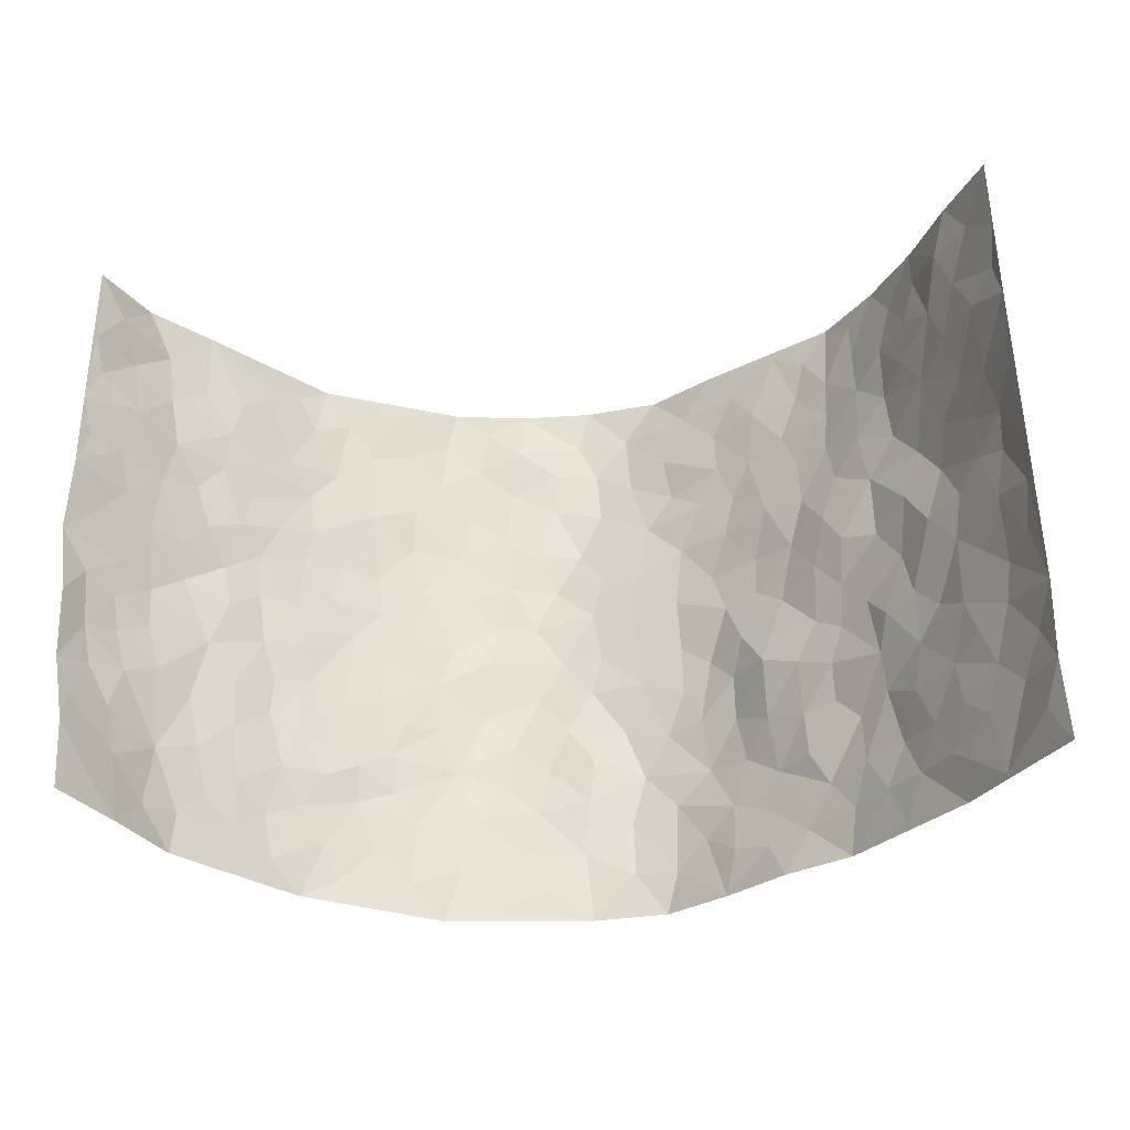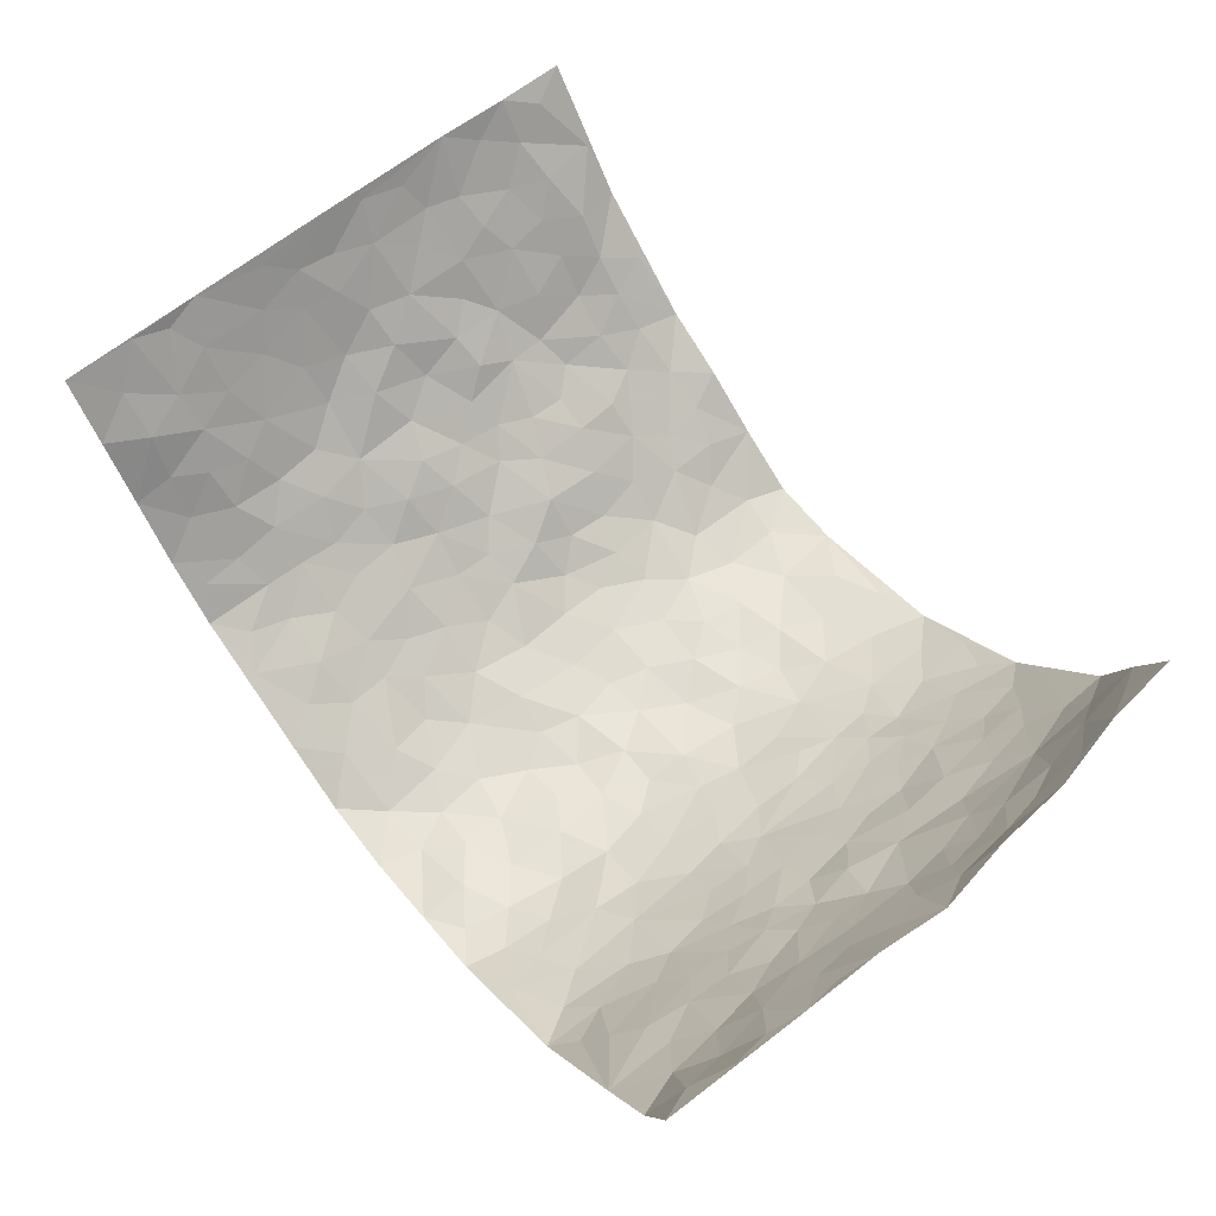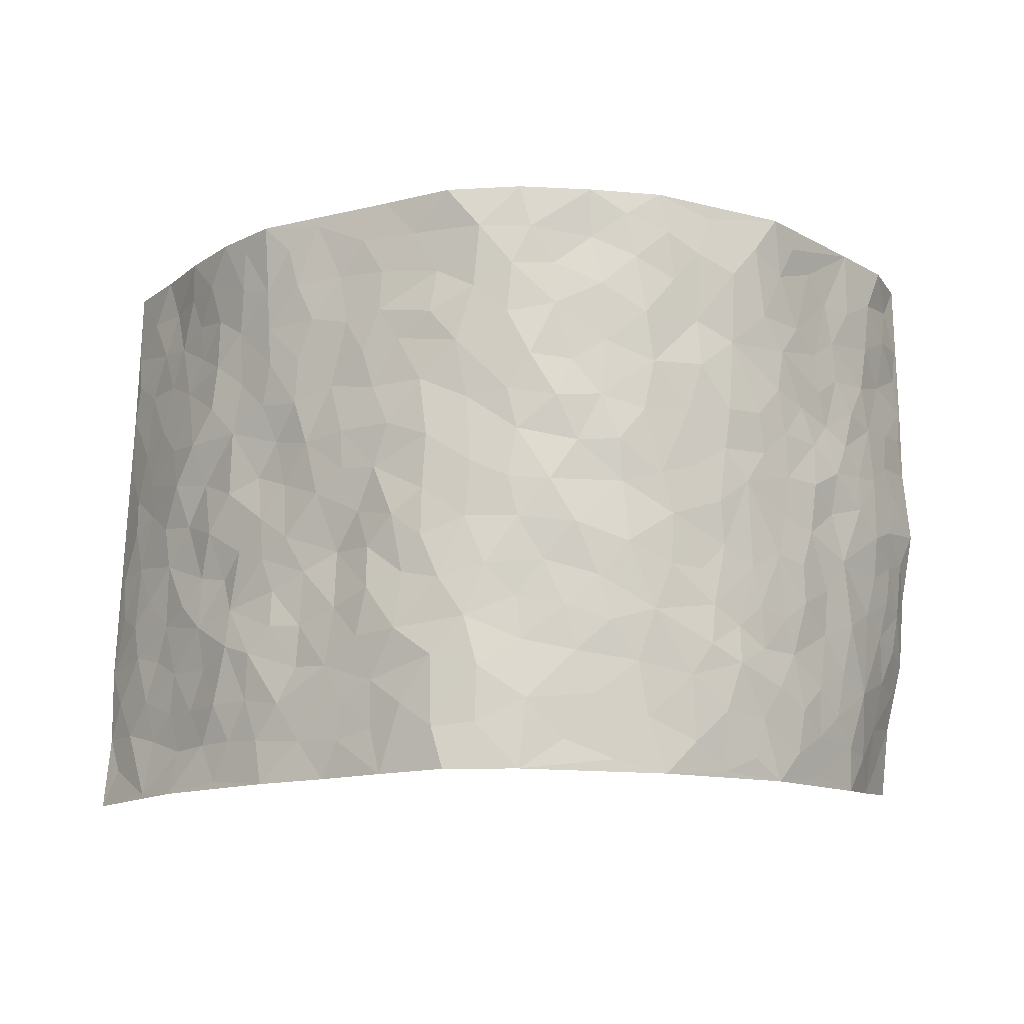
<metadata>
{"format":"obj","ext":"obj","renderer":"f3d","projection":"perspective","resolution":1024,"background":"white","views":[{"elev":-30.6,"azim":11.4,"up":"+Y"},{"elev":63.4,"azim":-128.9,"up":"+Z"},{"elev":-13.2,"azim":-179.4,"up":"+Y"}]}
</metadata>
<code>
v -0.683 0.02044 0.4002
v -0.7332 1.003 0.355
v 0.7759 -0.005661 0.3223
v 0.7454 0.9926 0.3582
v -0.6503 0.3977 0.1954
v -0.7485 0.5065 0.3494
v -0.6807 0.3638 0.25
v -8.865e-05 0.004602 -0.2254
v -0.7211 0.2616 0.3703
v -0.7087 0.3458 0.3097
v -0.589 0.006416 0.1702
v -0.6949 0.1427 0.3869
v -0.5956 0.2963 0.1296
v -0.6331 0.01331 0.2863
v -0.6639 0.2948 0.2422
v -0.4409 0.003717 -0.02676
v -0.6996 0.2011 0.3589
v -0.2867 0.1672 -0.1525
v -0.6327 0.3267 0.1846
v -0.6512 0.1298 0.2782
v -0.666 0.07848 0.3425
v -0.6211 0.07102 0.2206
v -0.5622 0.1304 0.1097
v -0.5889 0.07917 0.1553
v -0.6699 0.2156 0.2787
v -0.6969 0.2783 0.3041
v -0.6219 0.1822 0.1863
v -0.5774 0.2134 0.1218
v -0.6903 0.4937 0.2486
v -0.7292 0.3852 0.3617
v -0.6105 1.001 0.1419
v -0.4742 0.2244 0.00253
v 0.2452 0.1581 -0.1565
v -0.7376 0.7538 0.3542
v -0.3482 0.3935 -0.1135
v -0.6377 0.7564 0.1838
v -0.6497 0.835 0.1959
v -0.5142 0.445 0.02464
v -0.5265 0.6083 0.03785
v -0.4579 0.9984 -0.05219
v -0.728 0.6914 0.3342
v -0.5718 0.5661 0.08077
v -0.3706 0.7544 -0.1053
v -0.4579 0.2816 -0.0205
v -0.4185 0.2261 -0.0511
v -0.4468 0.1635 -0.02823
v -0.4183 0.6375 -0.07081
v -0.3531 0.5605 -0.1211
v 0.1611 0.4746 -0.1942
v -0.3227 0.2213 -0.1342
v -0.2121 0.6112 -0.1906
v -0.3623 0.6301 -0.1194
v -0.2916 0.05762 -0.1437
v -0.5414 0.7128 0.06076
v -0.3739 0.1949 -0.09894
v -0.6875 0.6222 0.259
v -0.04018 0.3492 -0.2144
v 0.05574 0.3409 -0.2219
v 0.273 0.451 -0.1259
v -0.09862 0.5521 -0.2132
v -0.1685 0.5564 -0.2043
v 0.08717 0.6304 -0.2023
v -0.5444 0.3489 0.0684
v -0.6223 0.5779 0.153
v -0.7228 0.8143 0.3297
v -0.4916 0.1311 0.01948
v -0.3417 0.01302 -0.1003
v -0.6561 0.4709 0.1878
v -0.5278 0.1751 0.06425
v -0.5171 0.0215 0.07186
v -0.2406 0.00185 -0.171
v -0.5245 0.09107 0.06631
v -0.4796 0.05544 0.01408
v -0.3971 0.03808 -0.0676
v -0.4131 0.1052 -0.05713
v -0.6955 0.6901 0.2771
v -0.7317 0.8781 0.3474
v -0.6201 0.5134 0.1398
v -0.002836 0.9995 -0.2173
v -0.6502 0.6789 0.2008
v -0.4988 0.3169 0.01307
v -0.4634 0.4631 -0.02326
v 0.002736 0.5717 -0.2179
v -0.05234 0.4834 -0.2233
v 0.0007165 0.4204 -0.2212
v -0.1244 0.1291 -0.2035
v -0.5028 0.6722 0.01708
v -0.7123 0.5675 0.2952
v -0.6108 0.6944 0.1412
v -0.4134 0.2977 -0.06261
v -0.5389 0.2703 0.0721
v -0.4566 0.6899 -0.03357
v -0.1742 0.4855 -0.1952
v -0.2585 0.4364 -0.168
v -0.5536 0.6517 0.07711
v -0.01169 0.1191 -0.2215
v -0.3926 0.511 -0.0921
v -0.3282 0.2885 -0.1263
v -0.2396 0.5041 -0.1786
v -0.1827 0.3824 -0.2024
v -0.7384 0.6291 0.3548
v -0.5942 0.6263 0.1195
v -0.6588 0.5839 0.207
v -0.3459 0.1102 -0.1159
v -0.471 0.5351 -0.01867
v -0.5813 0.4096 0.1029
v -0.1318 0.3246 -0.2082
v -0.151 0.2498 -0.2061
v -0.4683 0.6132 -0.02175
v 0.1055 0.7291 -0.2065
v -0.003958 0.2163 -0.2145
v -0.07435 0.2739 -0.2144
v 0.003685 0.2896 -0.213
v -0.399 0.3642 -0.07684
v -0.1961 0.1846 -0.189
v -0.5596 0.4917 0.08211
v -0.4965 0.3832 0.006895
v -0.449 0.3931 -0.03799
v -0.2999 0.5247 -0.1483
v -0.2548 0.3506 -0.17
v -0.3421 0.4674 -0.1258
v -0.2255 0.2717 -0.1841
v -0.0941 0.4119 -0.2211
v -0.5254 0.5342 0.03157
v -0.09282 0.1989 -0.2091
v -0.211 0.09377 -0.1818
v -0.3728 0.2587 -0.09218
v -0.718 0.4446 0.3073
v -0.6886 0.4268 0.2545
v 0.08914 0.4236 -0.2104
v 0.2053 0.2389 -0.1899
v 0.07959 0.5175 -0.2107
v 0.01718 0.4886 -0.2213
v 0.1624 0.394 -0.1971
v 0.6546 0.4918 0.1903
v 0.2127 0.4343 -0.176
v 0.2545 0.3141 -0.1561
v 0.1551 0.5679 -0.1935
v 0.1216 0.9981 -0.2056
v -0.2897 0.6202 -0.1599
v 0.392 0.8762 -0.06556
v 0.4545 0.9934 -0.03714
v -0.2171 0.7817 -0.1953
v -0.06054 0.8642 -0.2103
v -0.308 0.3488 -0.1351
v -0.4249 0.5671 -0.06192
v -0.07283 0.05476 -0.2066
v -0.1556 0.02316 -0.1909
v 0.1226 0.0046 -0.2213
v 0.01078 0.8604 -0.223
v -0.01934 0.6998 -0.2253
v 0.3793 0.1945 -0.06339
v 0.312 0.2889 -0.1077
v 0.5172 0.522 0.04346
v 0.46 0.543 0.008111
v 0.4115 0.1333 -0.05099
v 0.4688 0.2256 -0.01274
v 0.3698 0.3598 -0.0611
v 0.01918 0.6407 -0.2177
v -0.06338 0.6278 -0.2239
v -0.1486 0.7303 -0.2003
v -0.08867 0.6933 -0.2106
v -0.06293 0.7911 -0.2155
v -0.1391 0.6335 -0.2057
v 0.01864 0.7749 -0.2214
v 0.2318 0.9973 -0.1458
v -0.02175 0.9271 -0.2196
v -0.2674 0.8475 -0.1696
v -0.2015 0.8815 -0.1933
v -0.3066 0.7816 -0.1449
v -0.2438 0.9999 -0.1752
v -0.2294 0.6964 -0.1865
v -0.3125 0.7011 -0.1509
v -0.1427 0.8305 -0.2042
v -0.1247 0.9986 -0.2037
v 0.2066 0.7452 -0.1642
v 0.1668 0.6668 -0.1856
v 0.3047 0.5939 -0.1171
v 0.2455 0.5227 -0.1494
v 0.2497 0.6646 -0.144
v 0.3879 0.7408 -0.06228
v 0.3258 0.6809 -0.09489
v 0.2681 0.7315 -0.1347
v 0.06613 0.9295 -0.218
v 0.07589 0.8236 -0.2107
v 0.1383 0.8581 -0.1871
v 0.2363 0.8718 -0.1465
v 0.2993 0.7908 -0.1146
v 0.2222 0.5951 -0.166
v -0.6949 0.8715 0.2654
v -0.5742 0.8191 0.1057
v -0.6797 0.7791 0.2595
v -0.6883 1.001 0.2394
v -0.7071 0.9434 0.3034
v -0.6595 0.9244 0.2016
v -0.6102 0.8882 0.1415
v -0.5261 0.9311 0.04435
v -0.5609 0.8884 0.09005
v -0.5794 0.7483 0.1082
v -0.498 0.8158 0.009844
v -0.5364 0.7832 0.05849
v -0.4661 0.9017 -0.02914
v -0.3756 0.8791 -0.1094
v -0.4932 0.9609 -0.007424
v -0.4325 0.8168 -0.06154
v -0.4187 0.9365 -0.07948
v -0.3322 0.9736 -0.1256
v -0.4668 0.762 -0.02812
v -0.3132 0.9026 -0.1442
v -0.2585 0.9321 -0.1736
v 0.1516 0.7849 -0.1922
v 0.2401 0.8027 -0.1472
v 0.1793 0.9327 -0.1714
v 0.3624 0.8088 -0.07929
v 0.3119 0.8779 -0.1016
v 0.3557 0.9792 -0.08531
v 0.271 0.9356 -0.1271
v 0.4089 0.9439 -0.05715
v 0.3482 0.4915 -0.08707
v 0.3023 0.5277 -0.1171
v 0.4278 0.601 -0.01768
v 0.3925 0.6616 -0.05636
v 0.3696 0.5858 -0.07076
v 0.3257 0.1894 -0.1078
v 0.4275 0.3324 -0.02568
v 0.4094 0.5196 -0.03503
v 0.3098 0.3869 -0.0929
v -0.1255 0.9151 -0.1965
v -0.1856 0.9587 -0.1939
v 0.2964 0.1328 -0.1241
v 0.5302 0.01185 0.05041
v 0.194 0.3341 -0.1825
v 0.2545 0.3851 -0.1458
v 0.5144 0.2454 0.02937
v 0.6128 0.9917 0.1518
v 0.7688 0.2437 0.3368
v 0.4458 0.8077 -0.02529
v 0.6029 0.4831 0.1374
v 0.4414 0.7428 -0.02611
v 0.7604 0.4932 0.3464
v 0.5728 0.2899 0.09454
v 0.453 0.465 -0.01023
v 0.6448 0.3055 0.1779
v 0.4931 0.4123 0.02301
v 0.4389 -0.0006232 -0.03244
v 0.08969 0.2538 -0.2234
v 0.4497 0.07482 -0.02
v 0.1326 0.3203 -0.2099
v 0.3745 0.265 -0.06461
v 0.7083 0.2591 0.2501
v 0.5558 0.4576 0.07574
v 0.5037 0.07966 0.02941
v 0.404 0.4236 -0.04781
v 0.523 0.3683 0.05817
v 0.2716 0.2328 -0.1467
v 0.4292 0.2698 -0.03423
v 0.2447 0.07918 -0.1488
v 0.3287 0.001666 -0.08914
v 0.2279 0.002758 -0.1595
v 0.1944 0.1159 -0.1876
v 0.06751 0.172 -0.2275
v 0.1445 0.1916 -0.2139
v 0.5349 0.1444 0.04833
v 0.6439 0.4175 0.1789
v 0.6231 0.216 0.155
v 0.5567 0.07775 0.07995
v 0.5701 0.3801 0.09931
v 0.6084 0.3344 0.1299
v 0.7171 0.3201 0.2597
v 0.6307 0.5632 0.1503
v 0.5851 0.1416 0.1114
v 0.6308 0.145 0.1671
v 0.6868 0.3617 0.2256
v 0.7471 0.3433 0.3085
v 0.7112 0.4327 0.2661
v 0.5086 0.3103 0.03539
v 0.667 0.1007 0.2107
v 0.3027 0.06325 -0.1127
v 0.3715 0.06739 -0.07318
v 0.07063 0.07993 -0.2242
v 0.1418 0.07427 -0.2135
v 0.7516 0.7439 0.3544
v 0.6087 0.0747 0.1425
v 0.5597 0.212 0.0854
v 0.7543 0.4182 0.3277
v 0.7256 0.5032 0.2827
v 0.6622 0.2449 0.2025
v 0.4724 0.1462 -0.002245
v 0.6228 -0.001182 0.1316
v 0.4477 0.3914 -0.01562
v 0.7448 0.05694 0.2992
v 0.767 0.1181 0.3349
v 0.6848 0.1747 0.2231
v 0.7202 0.1185 0.2689
v 0.6814 0.004538 0.2068
v 0.7464 0.1817 0.3
v 0.5684 0.5523 0.09944
v 0.5967 0.629 0.1083
v 0.5137 0.6322 0.03807
v 0.6724 0.6863 0.2223
v 0.5492 0.7672 0.0689
v 0.7455 0.6188 0.3318
v 0.6416 0.6374 0.1708
v 0.6934 0.5899 0.2431
v 0.6128 0.7391 0.1495
v 0.6881 0.5252 0.2346
v 0.7276 0.5683 0.294
v 0.7106 0.654 0.2769
v 0.5581 0.6884 0.0717
v 0.4981 0.7199 0.02656
v 0.4552 0.6708 -0.009575
v 0.6776 0.8463 0.2531
v 0.5932 0.8655 0.1387
v 0.6558 0.771 0.2168
v 0.7046 0.7721 0.2879
v 0.634 0.838 0.194
v 0.747 0.8682 0.3538
v 0.5837 0.7973 0.1224
v 0.7395 0.8056 0.3334
v 0.6136 0.9251 0.161
v 0.6758 0.9927 0.2566
v 0.5398 0.9929 0.05233
v 0.6525 0.9196 0.2305
v 0.7074 0.922 0.2976
v 0.569 0.9287 0.09332
v 0.4984 0.8965 0.01553
v 0.4485 0.8768 -0.02686
v 0.4961 0.9646 0.008529
v 0.5031 0.8174 0.02831
v 0.5483 0.8558 0.0772
f 29 6 128
f 12 21 20
f 26 10 9
f 55 45 46
f 27 19 15
f 26 9 17
f 101 6 88
f 12 1 21
f 7 15 19
f 125 86 96
f 84 123 85
f 129 29 128
f 25 27 15
f 12 20 17
f 73 75 66
f 22 14 11
f 26 17 25
f 9 12 17
f 25 15 26
f 5 129 7
f 52 146 48
f 55 18 50
f 7 19 5
f 20 27 25
f 124 82 105
f 41 76 34
f 20 14 22
f 14 20 21
f 14 21 1
f 24 22 11
f 24 27 22
f 72 66 69
f 69 32 91
f 70 24 11
f 24 23 27
f 17 20 25
f 27 20 22
f 10 15 7
f 10 26 15
f 23 28 27
f 27 13 19
f 28 23 69
f 13 27 28
f 119 121 94
f 10 7 129
f 6 30 128
f 9 10 30
f 36 192 80
f 80 102 89
f 118 81 44
f 64 103 78
f 115 126 86
f 45 32 46
f 91 63 13
f 129 68 29
f 95 87 54
f 95 54 199
f 202 40 204
f 82 97 105
f 29 88 6
f 18 55 104
f 148 126 71
f 38 82 124
f 50 18 122
f 117 82 38
f 5 19 106
f 82 117 118
f 80 64 102
f 127 45 55
f 194 77 190
f 98 35 114
f 39 124 105
f 127 50 98
f 106 19 13
f 66 75 46
f 39 95 42
f 63 117 38
f 95 89 102
f 101 56 76
f 51 140 99
f 18 53 126
f 62 83 132
f 45 127 90
f 112 113 57
f 103 29 68
f 130 85 58
f 109 39 105
f 35 94 121
f 113 246 58
f 151 165 163
f 120 100 94
f 114 127 98
f 192 190 65
f 95 39 87
f 36 191 37
f 67 104 74
f 56 101 88
f 13 63 106
f 192 34 76
f 268 241 243
f 108 115 125
f 93 84 60
f 133 84 85
f 156 288 157
f 101 76 41
f 80 103 64
f 105 97 146
f 99 61 51
f 92 109 47
f 125 96 111
f 158 227 153
f 75 104 55
f 69 66 32
f 81 91 32
f 106 78 68
f 42 64 78
f 77 34 65
f 24 70 72
f 75 73 16
f 16 71 67
f 2 34 77
f 13 28 91
f 103 56 88
f 56 80 76
f 72 69 23
f 11 16 70
f 16 73 70
f 16 67 74
f 115 18 126
f 24 72 23
f 73 72 70
f 16 74 75
f 72 73 66
f 32 45 44
f 84 83 60
f 66 46 32
f 78 106 116
f 117 63 81
f 67 53 104
f 103 68 78
f 69 91 28
f 36 80 89
f 106 38 116
f 106 68 5
f 81 118 117
f 62 132 138
f 32 44 81
f 53 67 71
f 57 58 85
f 123 100 107
f 93 60 61
f 33 230 224
f 8 96 147
f 132 133 130
f 140 48 119
f 93 100 123
f 122 98 50
f 164 60 160
f 53 71 126
f 125 112 108
f 193 194 195
f 75 55 46
f 63 91 81
f 56 103 80
f 196 198 31
f 18 104 53
f 121 48 97
f 38 106 63
f 118 97 82
f 97 35 121
f 51 172 140
f 130 134 49
f 87 39 109
f 288 252 263
f 97 114 35
f 47 43 92
f 57 113 58
f 248 130 58
f 34 101 41
f 114 90 127
f 116 124 42
f 145 94 35
f 118 114 97
f 167 79 175
f 98 145 35
f 85 123 57
f 43 47 52
f 199 36 89
f 42 78 116
f 159 83 62
f 88 29 103
f 74 104 75
f 118 44 90
f 173 140 172
f 42 95 102
f 190 192 37
f 65 190 77
f 89 95 199
f 125 111 112
f 92 87 109
f 18 115 122
f 177 180 176
f 112 57 107
f 109 105 146
f 93 94 100
f 285 286 275
f 96 86 147
f 137 232 131
f 57 123 107
f 87 92 208
f 49 134 136
f 132 130 49
f 161 164 162
f 50 127 55
f 122 108 107
f 122 107 100
f 48 140 52
f 118 90 114
f 99 119 94
f 123 84 93
f 36 37 192
f 48 121 119
f 120 122 100
f 39 42 124
f 38 124 116
f 248 58 246
f 44 45 90
f 98 122 120
f 146 52 47
f 94 93 99
f 168 209 170
f 212 183 188
f 202 197 200
f 42 102 64
f 107 108 112
f 99 93 61
f 8 280 96
f 112 111 113
f 125 115 86
f 115 108 122
f 128 30 10
f 5 68 129
f 10 129 128
f 132 49 138
f 83 84 133
f 130 133 85
f 83 133 132
f 248 134 130
f 156 152 224
f 151 110 165
f 212 186 211
f 153 224 249
f 254 251 244
f 246 261 262
f 225 158 249
f 49 136 179
f 185 184 150
f 214 188 181
f 181 188 182
f 161 163 174
f 143 170 172
f 110 211 185
f 184 79 167
f 174 228 169
f 62 110 159
f 163 150 144
f 210 169 229
f 170 143 168
f 176 211 110
f 98 120 145
f 94 145 120
f 48 146 97
f 109 146 47
f 148 86 126
f 147 86 148
f 71 8 148
f 8 147 148
f 244 276 254
f 232 136 134
f 174 143 161
f 60 83 160
f 163 162 151
f 159 160 83
f 261 281 262
f 259 281 149
f 219 220 59
f 246 113 111
f 33 255 131
f 157 256 152
f 137 255 153
f 230 278 279
f 262 260 33
f 154 155 242
f 131 255 137
f 248 131 232
f 281 280 149
f 259 258 278
f 220 179 59
f 159 151 160
f 162 160 151
f 164 61 60
f 228 174 144
f 144 174 163
f 159 110 151
f 161 172 164
f 186 184 185
f 161 162 163
f 61 164 51
f 160 162 164
f 187 217 213
f 150 163 165
f 205 202 200
f 79 184 139
f 170 43 173
f 174 169 143
f 161 143 172
f 167 144 150
f 176 180 183
f 172 170 173
f 223 226 221
f 185 150 165
f 99 140 119
f 207 206 203
f 172 51 164
f 43 52 173
f 173 52 140
f 167 175 228
f 228 229 169
f 210 168 169
f 177 110 62
f 189 138 179
f 62 138 177
f 136 232 233
f 181 182 222
f 150 184 167
f 178 180 189
f 49 179 138
f 177 138 189
f 180 178 182
f 178 179 220
f 307 308 304
f 222 223 221
f 215 187 188
f 176 183 212
f 187 213 186
f 214 215 188
f 185 211 186
f 237 181 239
f 182 188 183
f 110 185 165
f 216 215 141
f 211 176 212
f 182 183 180
f 176 110 177
f 213 184 186
f 178 189 179
f 177 189 180
f 195 190 37
f 197 198 200
f 195 194 190
f 34 192 65
f 80 192 76
f 37 196 195
f 194 2 77
f 193 2 194
f 196 37 191
f 31 193 195
f 198 196 191
f 31 195 196
f 199 201 191
f 197 204 31
f 198 191 201
f 31 198 197
f 201 199 54
f 36 199 191
f 54 208 201
f 208 43 205
f 208 54 87
f 198 201 200
f 206 205 203
f 43 170 203
f 210 207 209
f 40 202 206
f 31 204 40
f 197 202 204
f 208 205 200
f 43 203 205
f 205 206 202
f 203 209 207
f 171 40 207
f 40 206 207
f 208 200 201
f 43 208 92
f 170 209 203
f 168 143 169
f 207 210 171
f 168 210 209
f 188 187 212
f 212 187 186
f 166 139 213
f 184 213 139
f 237 214 181
f 215 214 141
f 216 141 218
f 213 217 166
f 142 166 216
f 217 216 166
f 187 215 217
f 216 217 215
f 237 141 214
f 142 216 218
f 223 222 182
f 179 136 59
f 223 220 219
f 267 238 251
f 237 327 141
f 223 182 178
f 158 290 253
f 220 223 178
f 59 233 227
f 233 59 136
f 248 246 131
f 153 249 158
f 251 254 267
f 223 219 226
f 111 261 246
f 297 251 238
f 276 256 157
f 167 228 144
f 229 228 175
f 175 171 229
f 229 171 210
f 260 257 33
f 265 271 272
f 266 289 283
f 269 243 250
f 249 224 152
f 266 283 271
f 227 233 137
f 253 227 158
f 325 313 320
f 135 264 275
f 310 329 239
f 270 298 297
f 249 256 225
f 275 273 269
f 311 222 221
f 155 154 299
f 234 276 157
f 310 311 299
f 222 239 181
f 221 226 155
f 266 263 252
f 242 290 244
f 264 273 275
f 273 264 243
f 242 244 154
f 276 290 225
f 288 234 157
f 240 282 302
f 275 286 306
f 225 290 158
f 234 263 284
f 241 254 276
f 233 232 137
f 137 153 227
f 264 135 238
f 244 251 154
f 260 259 257
f 227 253 219
f 33 224 255
f 154 297 299
f 240 302 307
f 297 154 251
f 264 268 243
f 253 226 219
f 271 284 263
f 277 294 293
f 290 242 253
f 241 234 284
f 59 227 219
f 242 155 226
f 252 245 231
f 157 152 156
f 257 230 33
f 152 256 249
f 278 230 257
f 262 33 131
f 224 153 255
f 259 278 257
f 134 248 232
f 230 279 224
f 96 261 111
f 261 96 280
f 280 281 261
f 246 262 131
f 252 247 245
f 268 267 241
f 283 277 272
f 288 247 252
f 275 274 285
f 295 291 294
f 267 268 264
f 263 234 288
f 309 310 299
f 290 276 244
f 283 272 271
f 267 254 241
f 265 243 241
f 236 240 285
f 297 238 270
f 303 305 298
f 241 276 234
f 221 155 299
f 272 277 293
f 250 243 287
f 286 285 240
f 284 271 265
f 271 263 266
f 295 3 291
f 225 256 276
f 241 284 265
f 289 266 231
f 3 292 291
f 321 235 323
f 293 294 296
f 279 278 258
f 245 279 258
f 279 156 224
f 260 281 259
f 280 8 149
f 262 281 260
f 231 266 252
f 267 264 238
f 306 304 270
f 283 289 295
f 243 269 273
f 236 269 250
f 294 292 296
f 274 236 285
f 269 274 275
f 250 287 293
f 245 289 231
f 236 274 269
f 156 279 247
f 242 226 253
f 247 279 245
f 243 265 287
f 288 156 247
f 265 272 293
f 296 292 236
f 293 287 265
f 295 294 277
f 277 283 295
f 236 250 296
f 289 3 295
f 292 294 291
f 293 296 250
f 300 304 308
f 325 320 235
f 329 330 326
f 270 304 303
f 270 303 298
f 309 305 301
f 135 306 270
f 299 297 298
f 298 309 299
f 238 135 270
f 300 314 305
f 303 300 305
f 304 306 307
f 300 303 304
f 282 319 315
f 322 325 235
f 275 306 135
f 307 306 286
f 240 307 286
f 308 307 302
f 302 282 308
f 308 282 315
f 305 309 298
f 310 309 301
f 310 301 329
f 310 239 311
f 222 311 239
f 299 311 221
f 319 312 315
f 312 323 316
f 301 305 318
f 305 314 316
f 300 308 315
f 316 314 312
f 312 314 315
f 315 314 300
f 323 312 324
f 316 313 318
f 282 4 317
f 330 313 325
f 4 321 324
f 235 320 323
f 282 317 319
f 312 319 317
f 326 325 322
f 316 320 313
f 316 318 305
f 142 218 327
f 327 218 141
f 316 323 320
f 324 312 317
f 4 324 317
f 321 323 324
f 318 313 330
f 328 326 322
f 326 327 329
f 329 327 237
f 326 328 327
f 322 142 328
f 327 328 142
f 329 237 239
f 301 318 330
f 326 330 325
f 330 329 301

</code>
